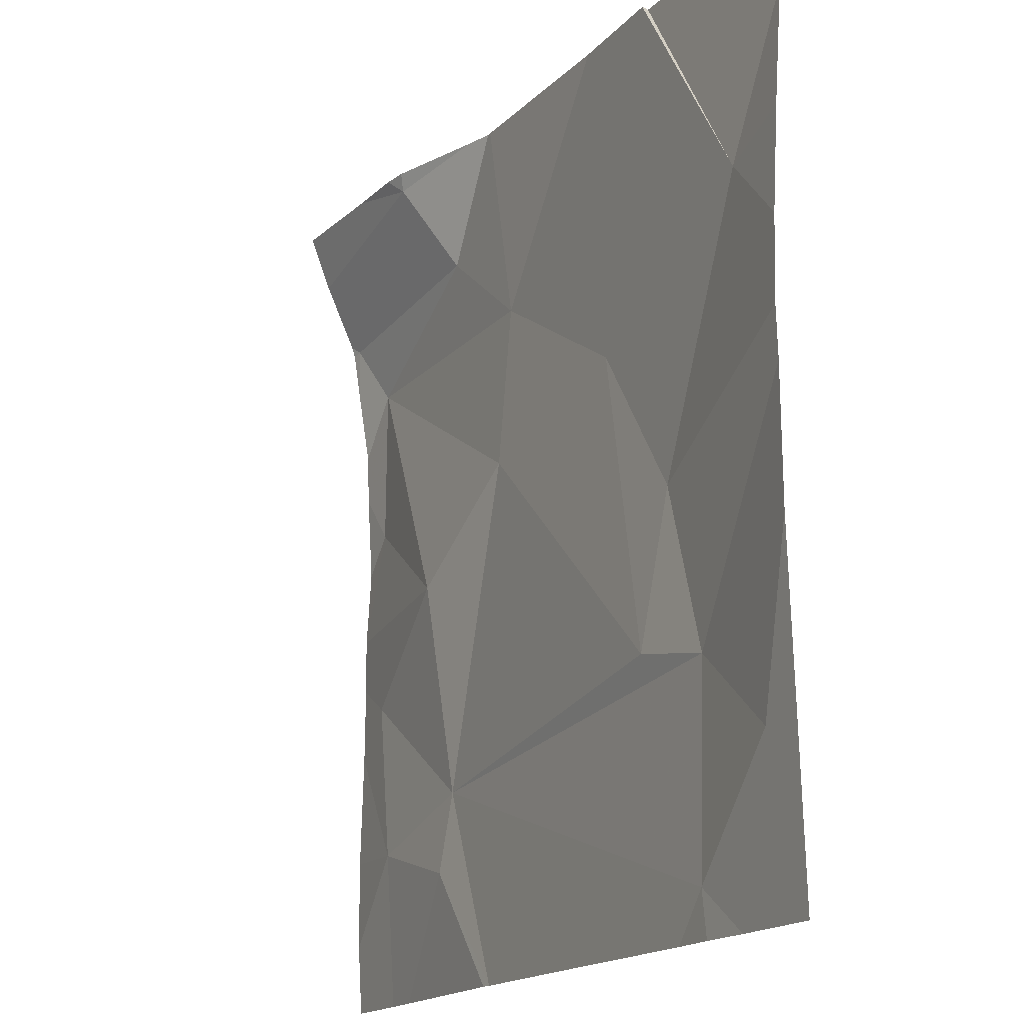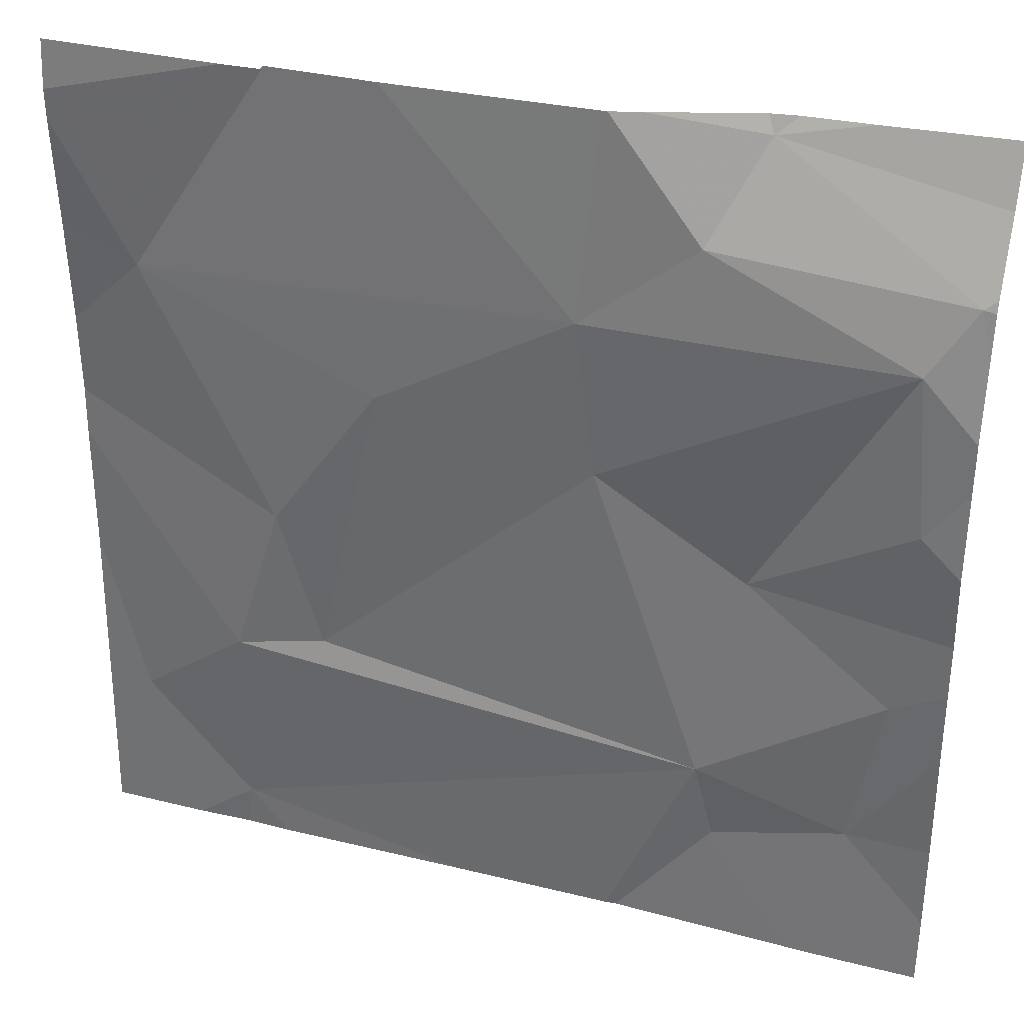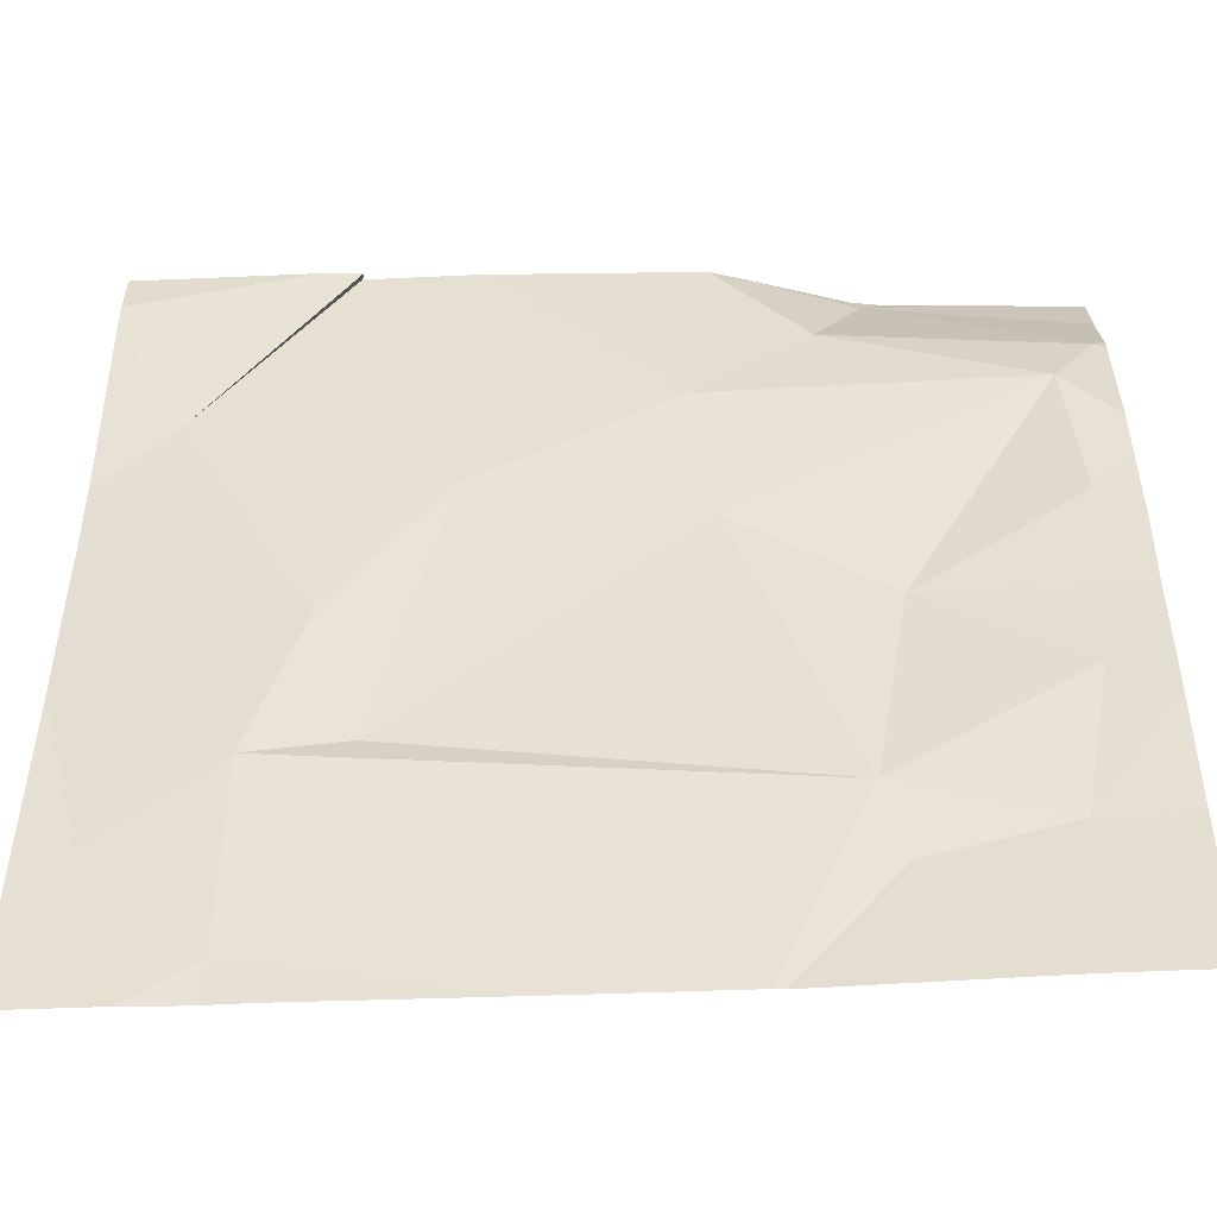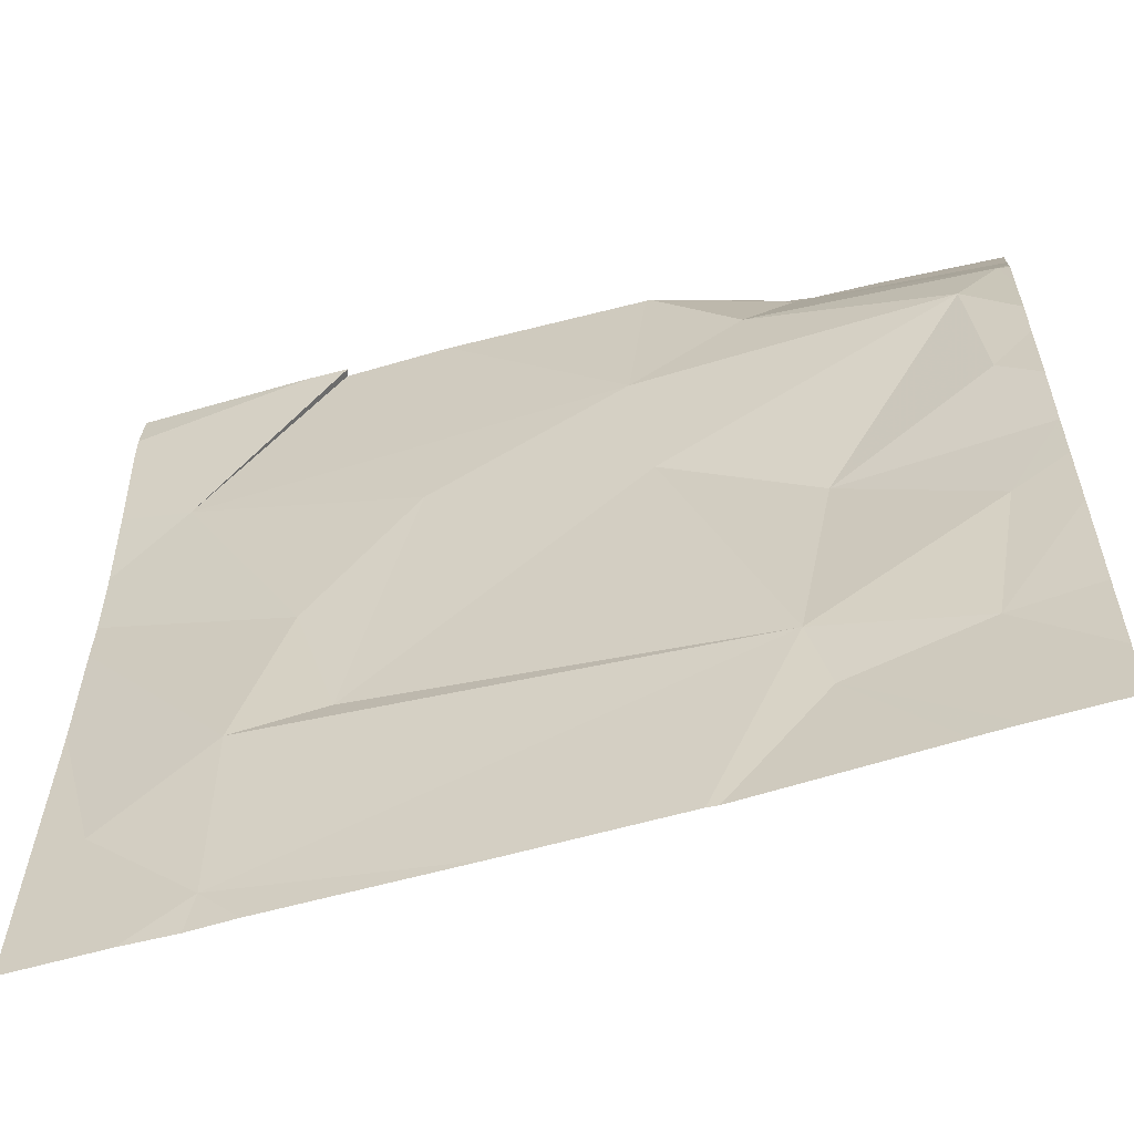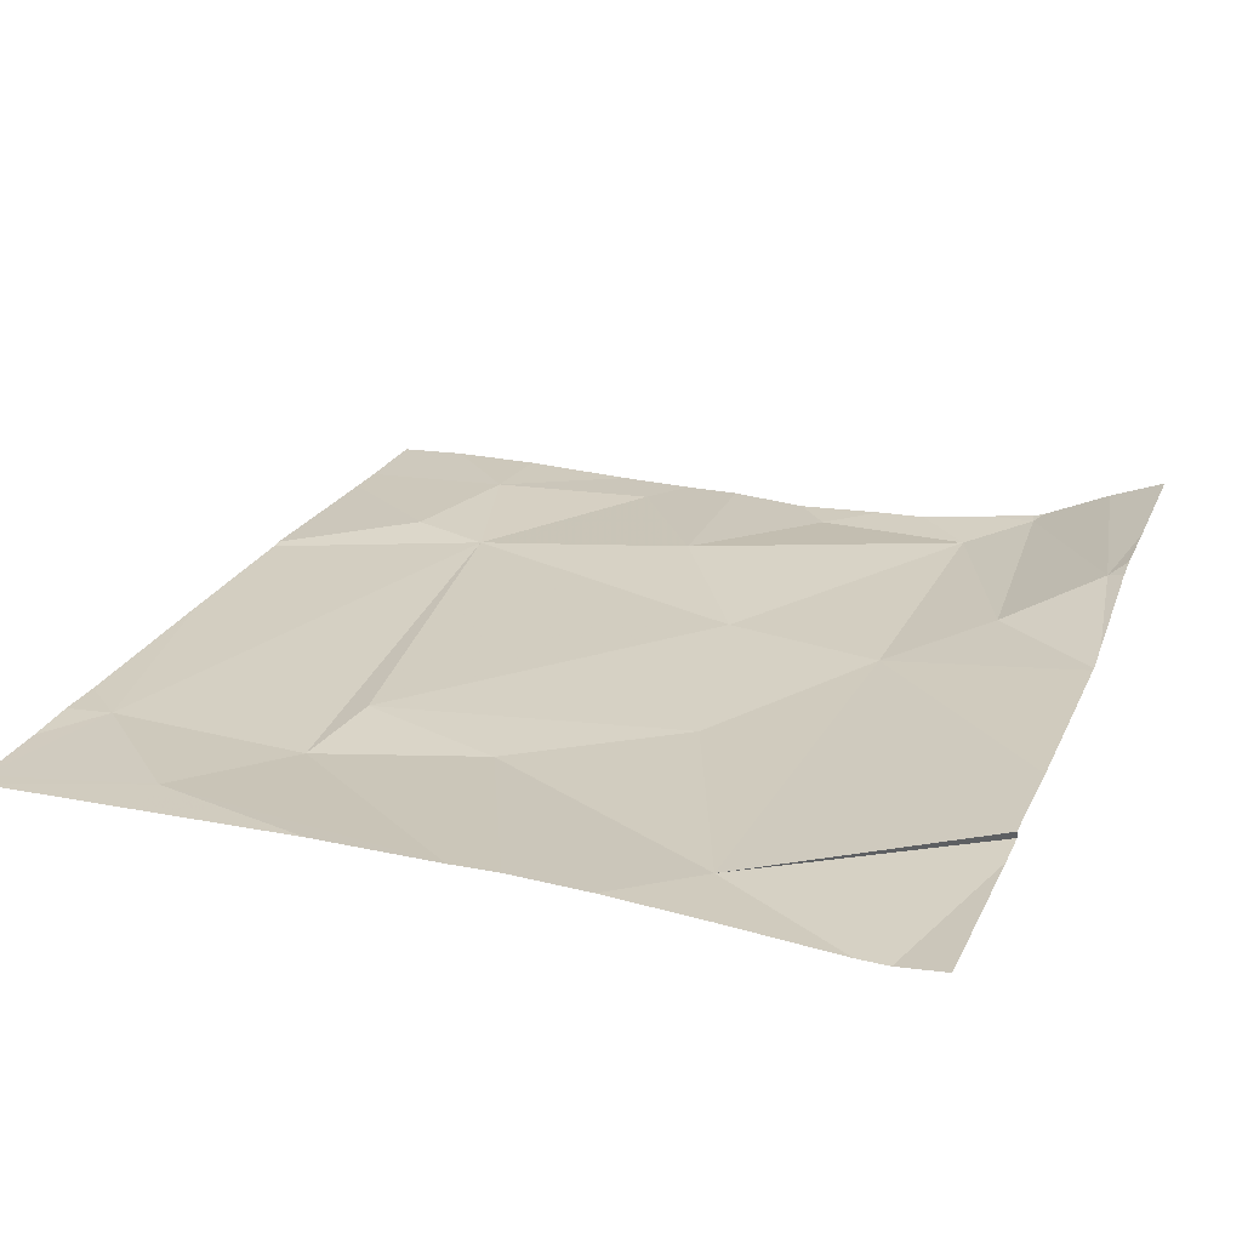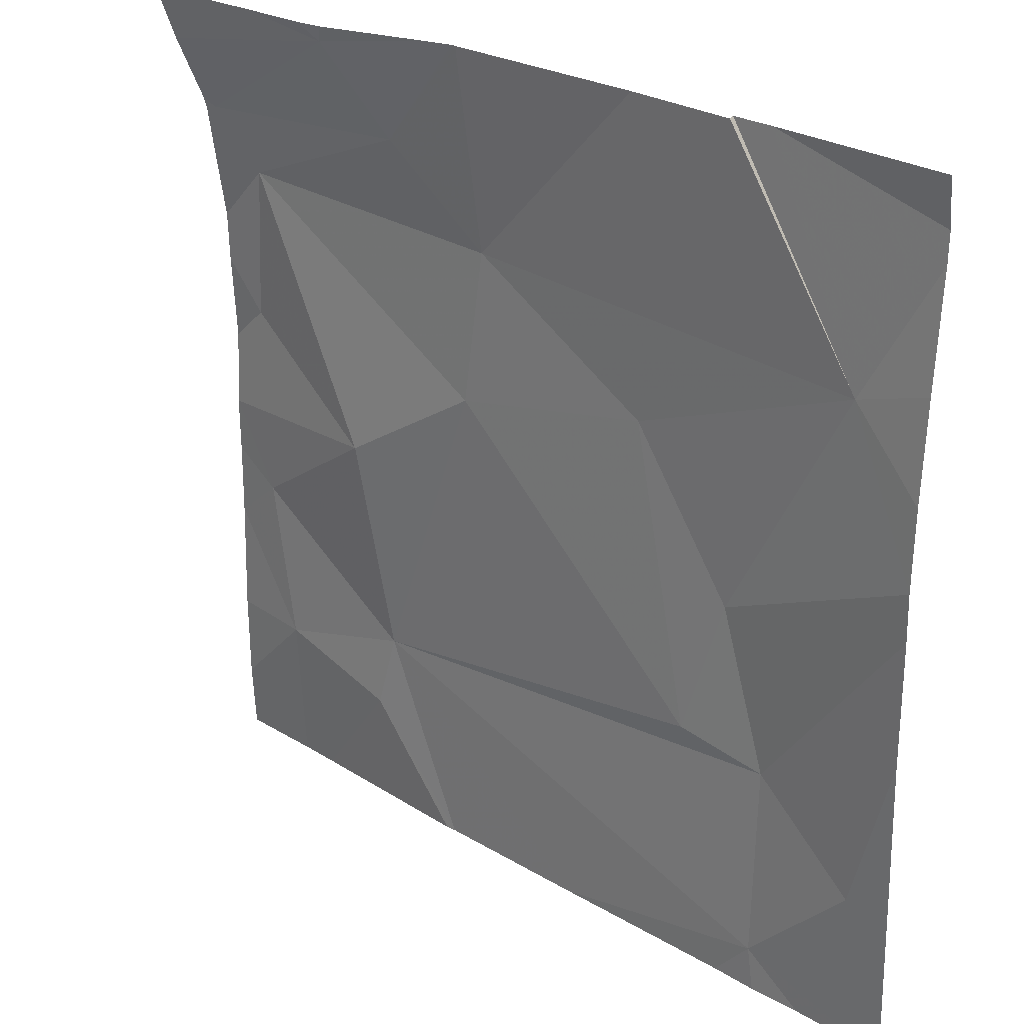
<metadata>
{"format":"obj","ext":"obj","renderer":"f3d","projection":"perspective","resolution":1024,"background":"white","views":[{"elev":-16.5,"azim":64.4,"up":"+Y"},{"elev":33.3,"azim":-160.0,"up":"+Y"},{"elev":-48.4,"azim":-176.3,"up":"+Y"},{"elev":-58.6,"azim":-162.2,"up":"+Y"},{"elev":23.9,"azim":111.1,"up":"+Z"},{"elev":27.3,"azim":43.7,"up":"+Y"}]}
</metadata>
<code>
v -72.2 246.9 494.1
v -72.2 247 494.1
v -72.94 247 494.1
v -72.9 246.7 494.1
v -73.1 246.9 494.1
v -73.11 247.1 494.1
v -72.2 246.6 494.1
v -73.07 246.7 494.1
v -72.2 247.4 494.1
v -72.2 247.2 494.1
v -73.02 247.5 494.2
v -72.93 247.5 494.2
v -73.1 247.3 494.1
v -73.15 247.3 494.1
v -72.88 247.4 494.1
v -72.2 247.1 494.1
v -72.92 247.5 494.2
v -72.55 247.1 494.1
v -72.78 247.1 494.1
v -72.76 247.3 494.1
v -72.38 246.6 494.1
v -72.78 247.5 494.1
v -72.78 247.5 494.1
v -72.48 246.8 494.1
v -72.38 246.8 494.1
v -72.43 247 494.1
v -72.29 247.2 494.1
v -72.26 246.7 494.1
v -72.22 246.5 494.1
v -73.06 246.5 494.1
v -72.92 246.7 494.1
v -72.81 247.5 494.1
v -72.81 246.5 494.1
v -72.63 246.5 494.1
v -72.2 246.5 494.1
v -72.42 246.5 494.1
v -73.16 247 494.1
v -73.16 247.1 494.1
v -73.16 246.7 494.1
v -73.16 246.8 494.1
v -73.16 246.6 494.1
v -73.16 246.9 494.1
v -73.16 247.4 494.2
v -73.16 247.3 494.1
v -73.16 247.3 494.1
v -73.16 247.3 494.1
v -72.95 247.5 494.2
v -73.16 247.2 494.1
v -73.16 247.2 494.1
v -72.2 247.4 494.1
v -72.56 247.5 494.1
v -72.2 246.7 494.1
v -72.2 247.3 494.1
v -72.82 246.5 494.1
v -73.02 246.5 494.1
v -72.37 246.5 494.1
v -73.11 246.5 494.1
v -72.31 246.5 494.1
v -73.16 246.5 494.1
v -72.4 247.5 494.1
v -72.44 247.5 494.1
v -72.44 247.5 494.1
v -73 247.5 494.2
v -73.16 247.5 494.2
v -72.2 247.5 494.1
f 4 3 5
f 37 6 38
f 61 27 60
f 8 4 5
f 14 13 15
f 52 28 7
f 40 5 42
f 14 12 43
f 5 3 37
f 60 9 65
f 50 27 53
f 15 12 14
f 30 41 57
f 6 13 48
f 13 14 45
f 55 31 30
f 19 18 20
f 13 3 19
f 15 20 22
f 4 24 19
f 24 25 26
f 27 18 26
f 2 28 1
f 32 15 23
f 29 21 58
f 13 19 20
f 15 13 20
f 33 31 54
f 6 3 13
f 4 8 31
f 26 25 2
f 21 28 25
f 27 26 16
f 34 4 33
f 26 18 24
f 31 8 30
f 19 3 4
f 9 27 50
f 18 19 24
f 51 20 27
f 18 27 20
f 51 27 62
f 24 4 25
f 4 21 25
f 54 31 55
f 23 15 22
f 22 20 51
f 33 4 31
f 34 21 4
f 37 3 6
f 27 9 60
f 38 6 49
f 39 8 40
f 32 12 15
f 10 27 16
f 40 8 5
f 36 21 34
f 16 26 2
f 41 8 39
f 35 28 29
f 42 5 37
f 43 12 11
f 44 14 43
f 30 8 41
f 45 14 46
f 1 28 52
f 17 12 32
f 46 14 44
f 29 28 21
f 48 13 45
f 49 6 48
f 2 25 28
f 53 27 10
f 35 7 28
f 56 21 36
f 11 12 63
f 57 41 59
f 58 21 56
f 47 12 17
f 62 27 61
f 63 12 47
f 64 43 11

</code>
